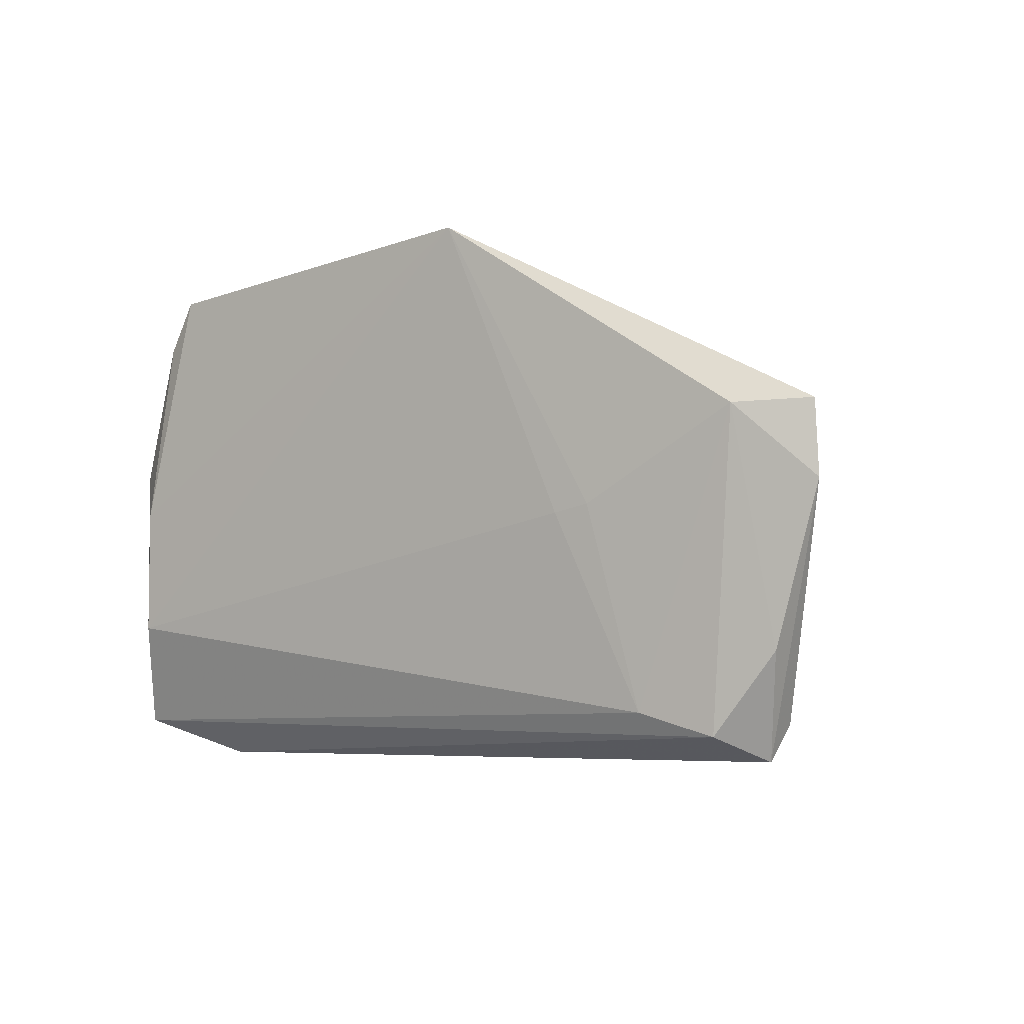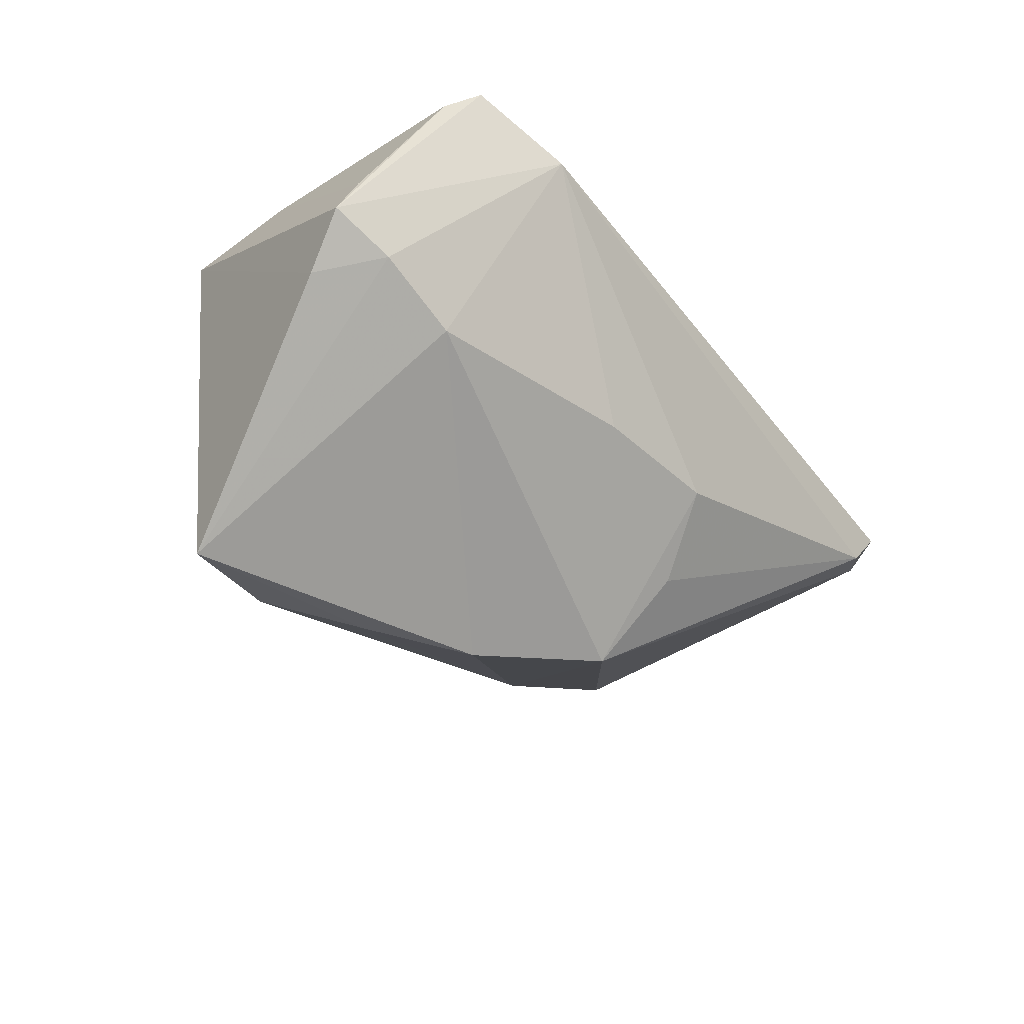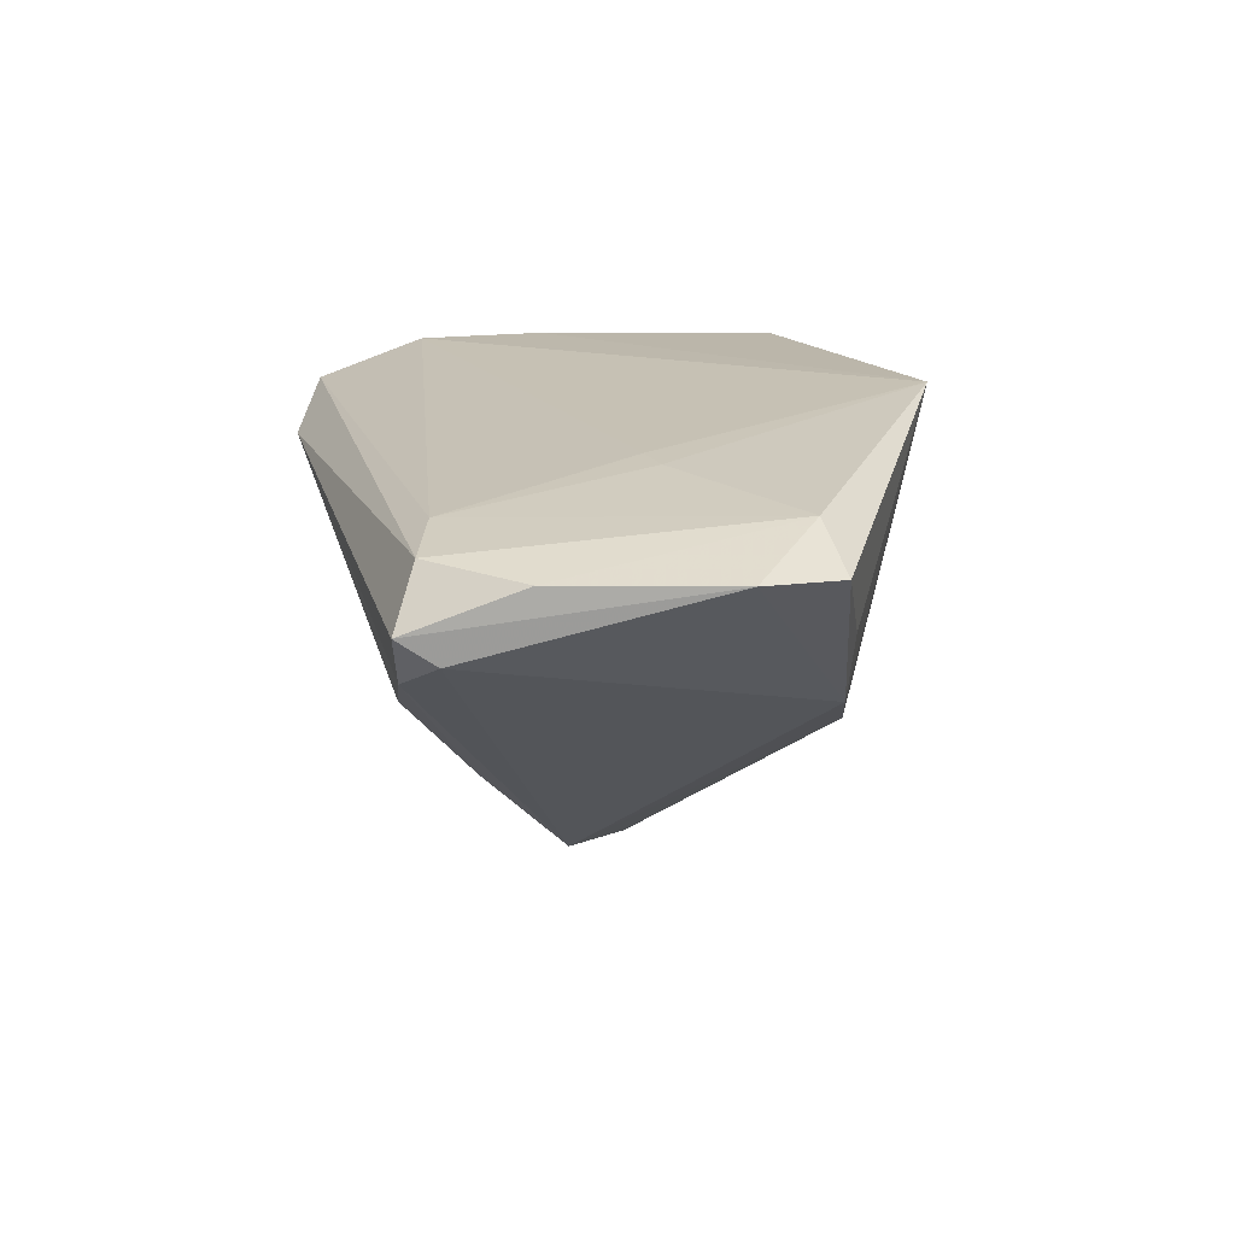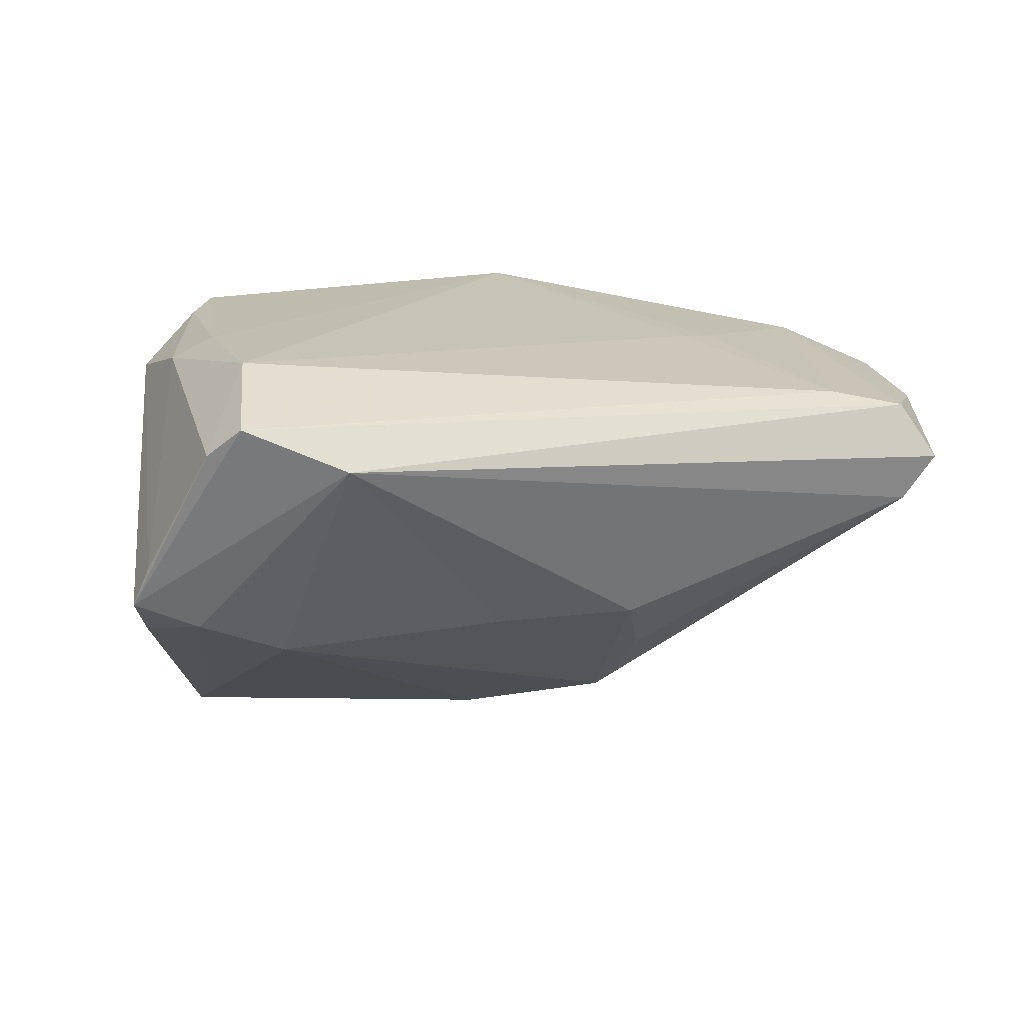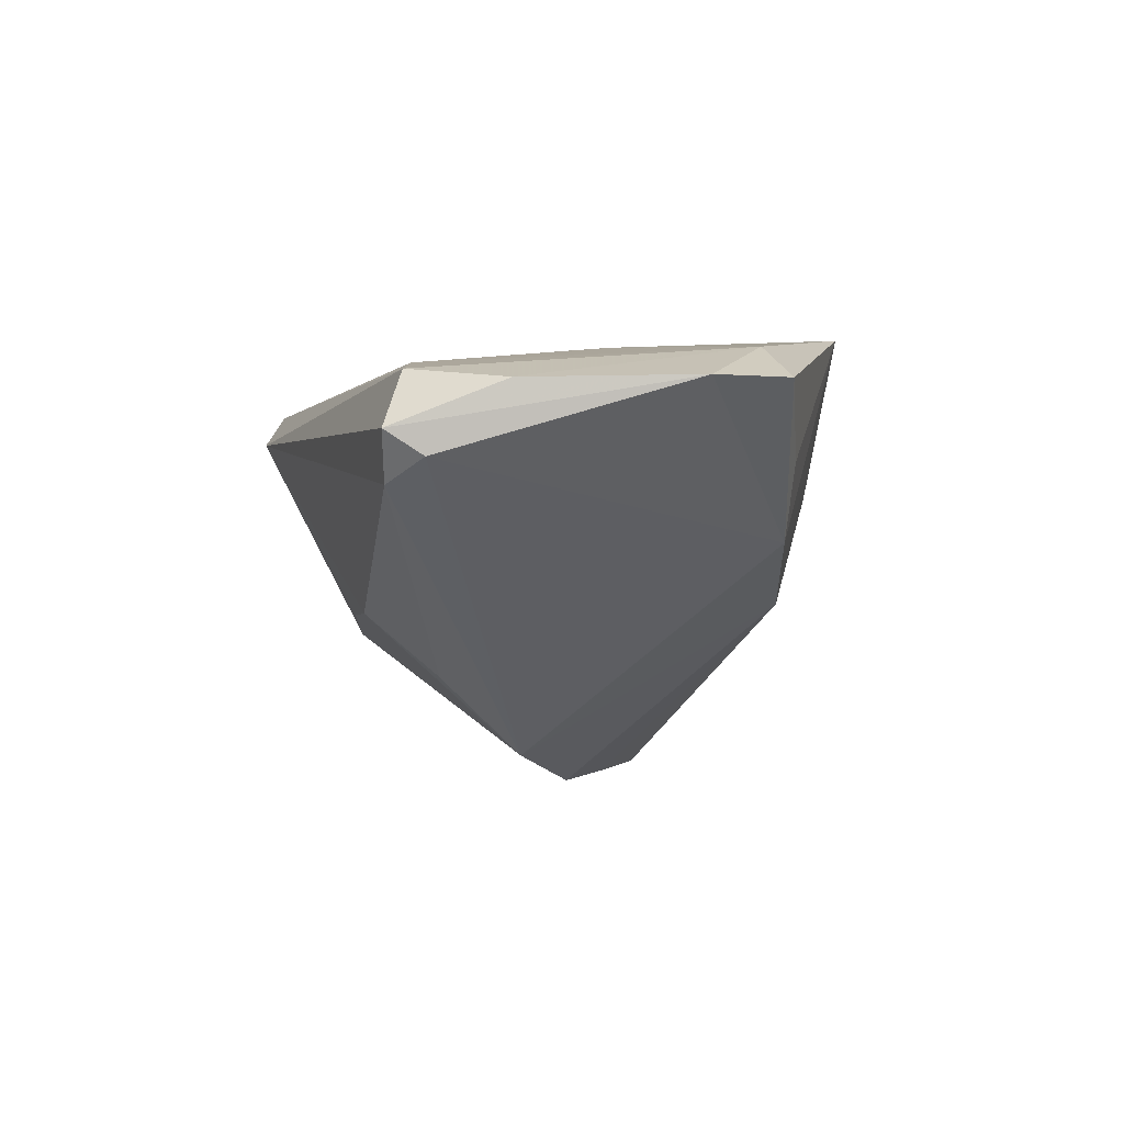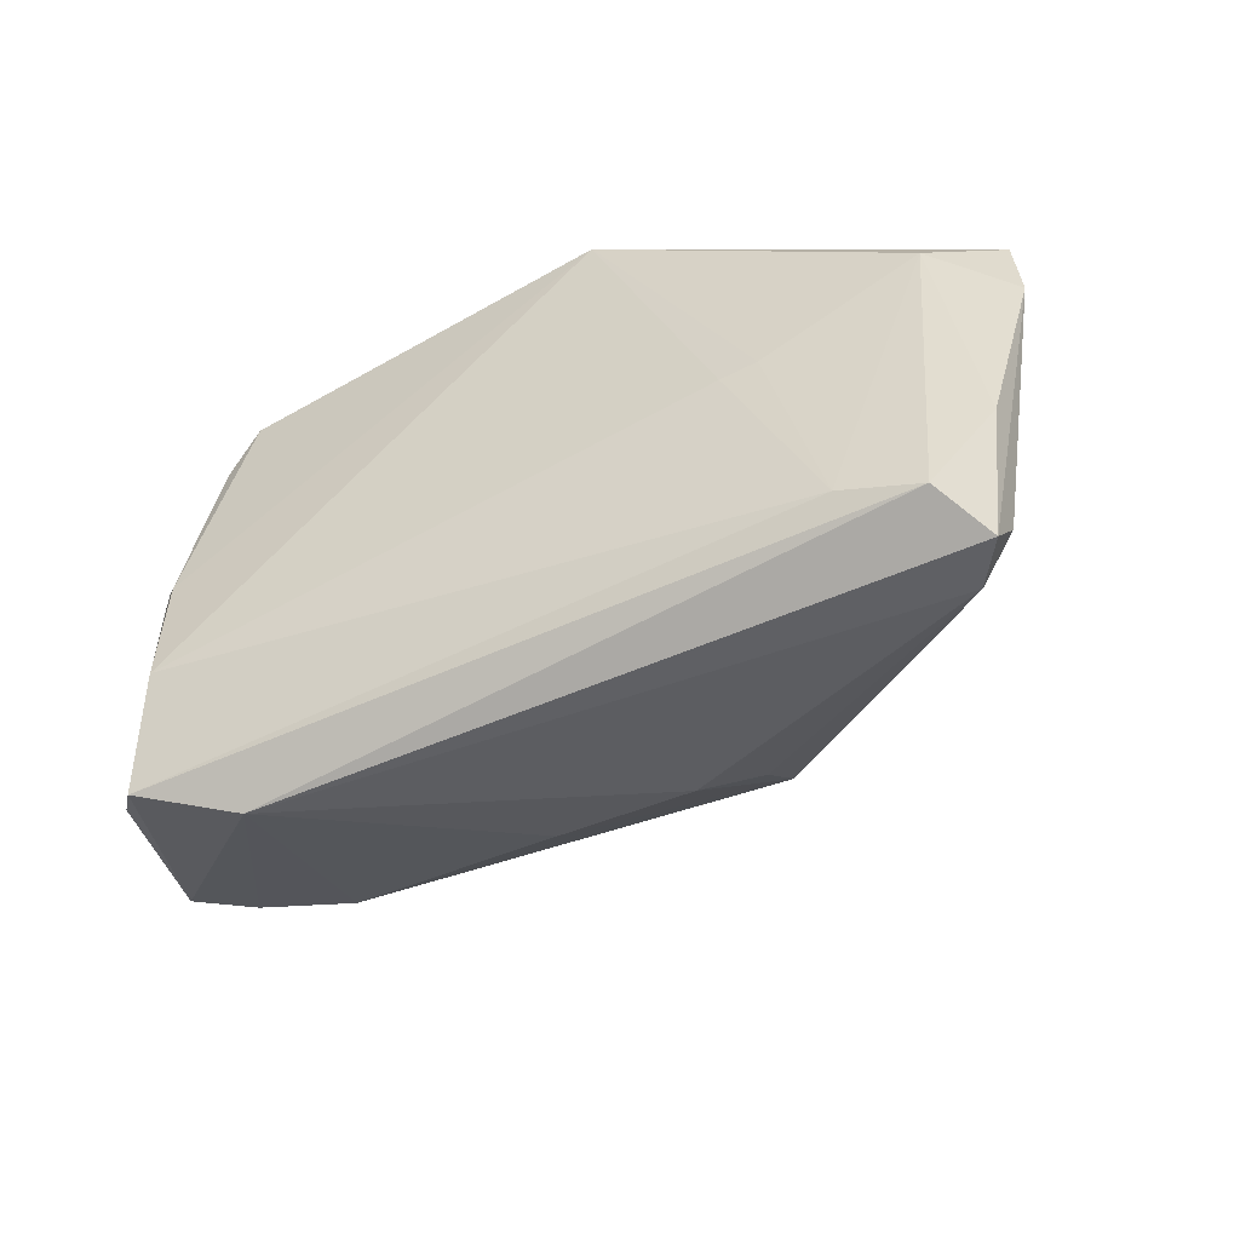
<metadata>
{"format":"obj","ext":"obj","renderer":"f3d","projection":"perspective","resolution":1024,"background":"white","views":[{"elev":-5.2,"azim":37.7,"up":"+Y"},{"elev":-42.4,"azim":-54.1,"up":"+Z"},{"elev":13.9,"azim":76.6,"up":"+Z"},{"elev":16.1,"azim":-23.1,"up":"+Z"},{"elev":-2.8,"azim":73.9,"up":"+Z"},{"elev":-55.3,"azim":28.8,"up":"+Y"}]}
</metadata>
<code>
v -0.0004531 0.002735 -0.03565
v 0.05108 -0.03319 -6.534e-05
v -0.0391 -0.0163 0.02337
v 0.0318 -0.002936 0.0191
v 0.0112 -0.02772 -0.01325
v -0.04338 0.02082 0.01634
v 0.0513 -0.03121 0.01295
v -0.04285 0.006389 0.02006
v 0.05443 0.01433 0.003398
v -0.04682 -0.02634 0.01422
v -0.03553 -0.01892 -0.01523
v -0.03792 0.01915 -0.03537
v 0.01785 0.03513 0.0237
v -0.03076 0.03069 0.0237
v -0.02912 0.0229 -0.02626
v -0.04668 -0.0181 -0.01078
v -0.03871 0.0001481 0.0237
v 0.05633 0.009392 0.01637
v 0.0155 -0.008002 -0.03153
v 0.06575 3.347e-05 0.01163
v 0.06532 0.009764 0.01168
v -0.006537 -0.02551 -0.01307
v -0.05472 -0.01591 -0.007383
v 0.006276 0.03518 0.003301
v -0.03519 0.02428 0.02286
v -0.02446 0.02388 -0.02481
v 0.05935 -0.0207 0.01139
v -0.0433 -0.02977 0.01792
v 0.03311 0.02029 -0.01227
v 0.04172 -0.02826 0.01503
v 0.03642 -0.002007 0.01861
v -0.031 -0.03436 0.01238
v -0.02489 0.01992 -0.0342
v 0.05522 -0.03436 0.005801
v -0.05302 -0.01774 -0.002223
v 0.05622 -0.02969 0.002735
v 0.04922 0.015 -0.005589
v -0.05177 -0.009757 -0.01293
v -0.01305 0.01164 -0.03498
v 0.01649 -0.01894 -0.02146
f 32 28 23
f 24 13 29
f 24 14 13
f 33 24 29
f 18 21 13
f 29 13 37
f 37 19 29
f 30 3 28
f 13 14 17
f 17 3 13
f 29 19 1
f 14 24 15
f 13 21 9
f 9 37 13
f 21 37 9
f 19 37 36
f 28 32 7
f 7 30 28
f 27 18 7
f 18 30 7
f 31 18 13
f 31 30 18
f 3 17 8
f 11 22 32
f 19 22 11
f 11 1 19
f 39 33 29
f 29 1 39
f 24 33 26
f 26 15 24
f 6 38 23
f 20 37 21
f 20 36 37
f 20 18 27
f 21 18 20
f 19 36 2
f 27 7 34
f 34 20 27
f 36 20 34
f 34 2 36
f 34 7 32
f 32 2 34
f 13 3 4
f 4 31 13
f 3 30 4
f 30 31 4
f 25 17 14
f 25 8 17
f 14 6 25
f 25 6 8
f 23 28 10
f 28 3 10
f 3 8 10
f 23 38 16
f 16 32 23
f 16 11 32
f 1 11 12
f 12 39 1
f 33 39 12
f 12 16 38
f 11 16 12
f 12 26 33
f 15 26 12
f 38 6 12
f 14 15 12
f 12 6 14
f 19 2 40
f 32 22 5
f 5 2 32
f 5 40 2
f 5 22 19
f 19 40 5
f 23 10 35
f 35 10 8
f 35 6 23
f 8 6 35

</code>
